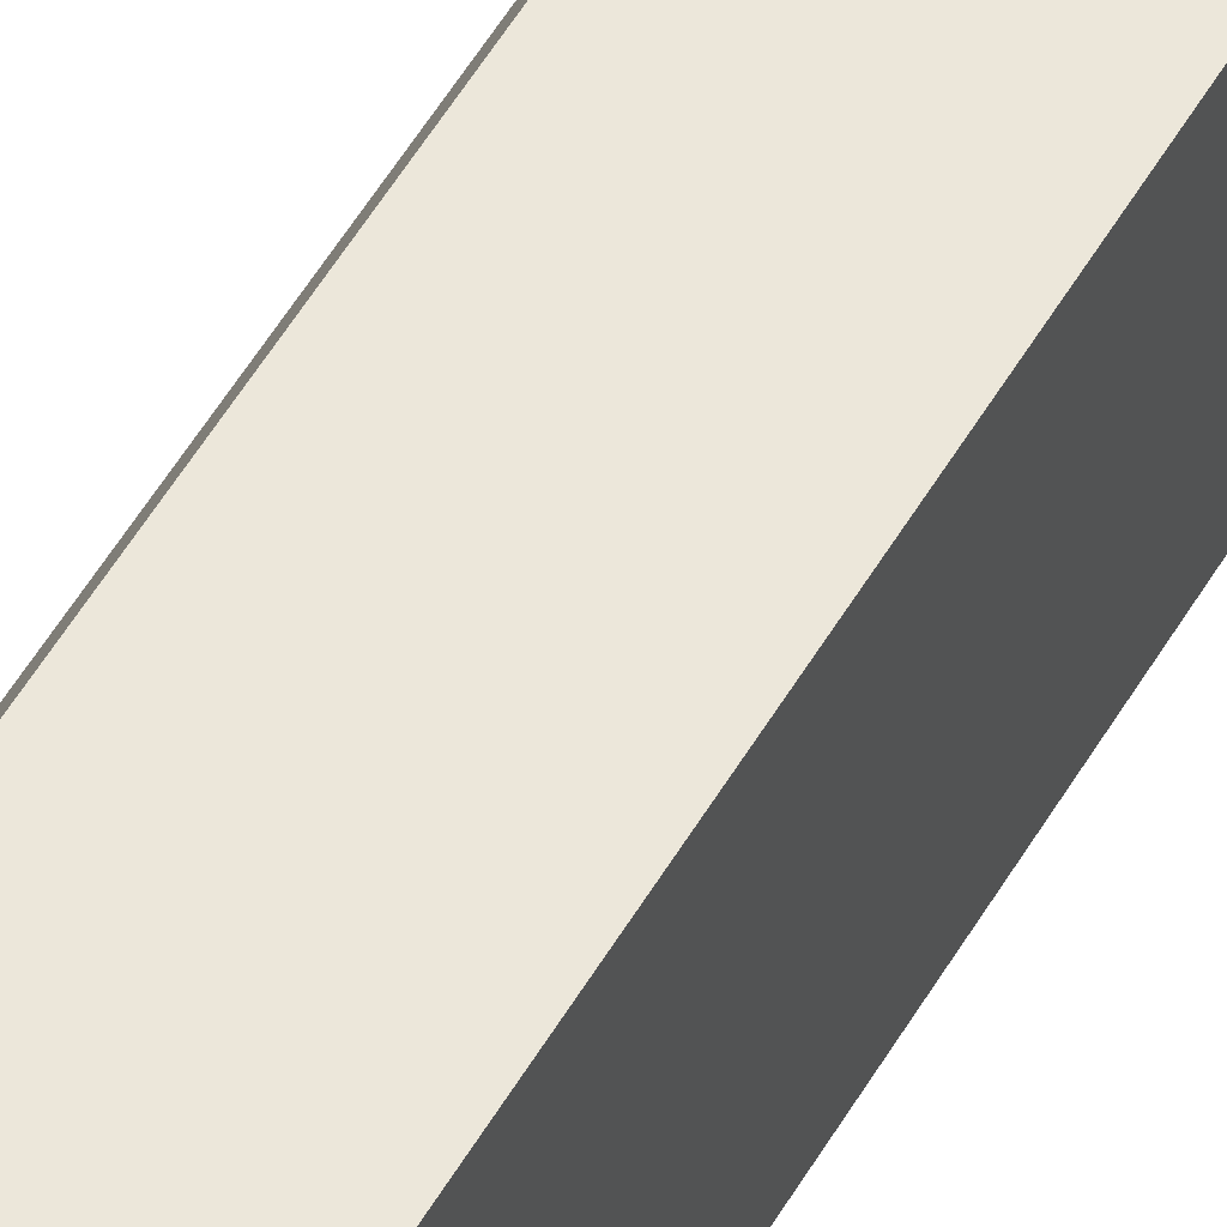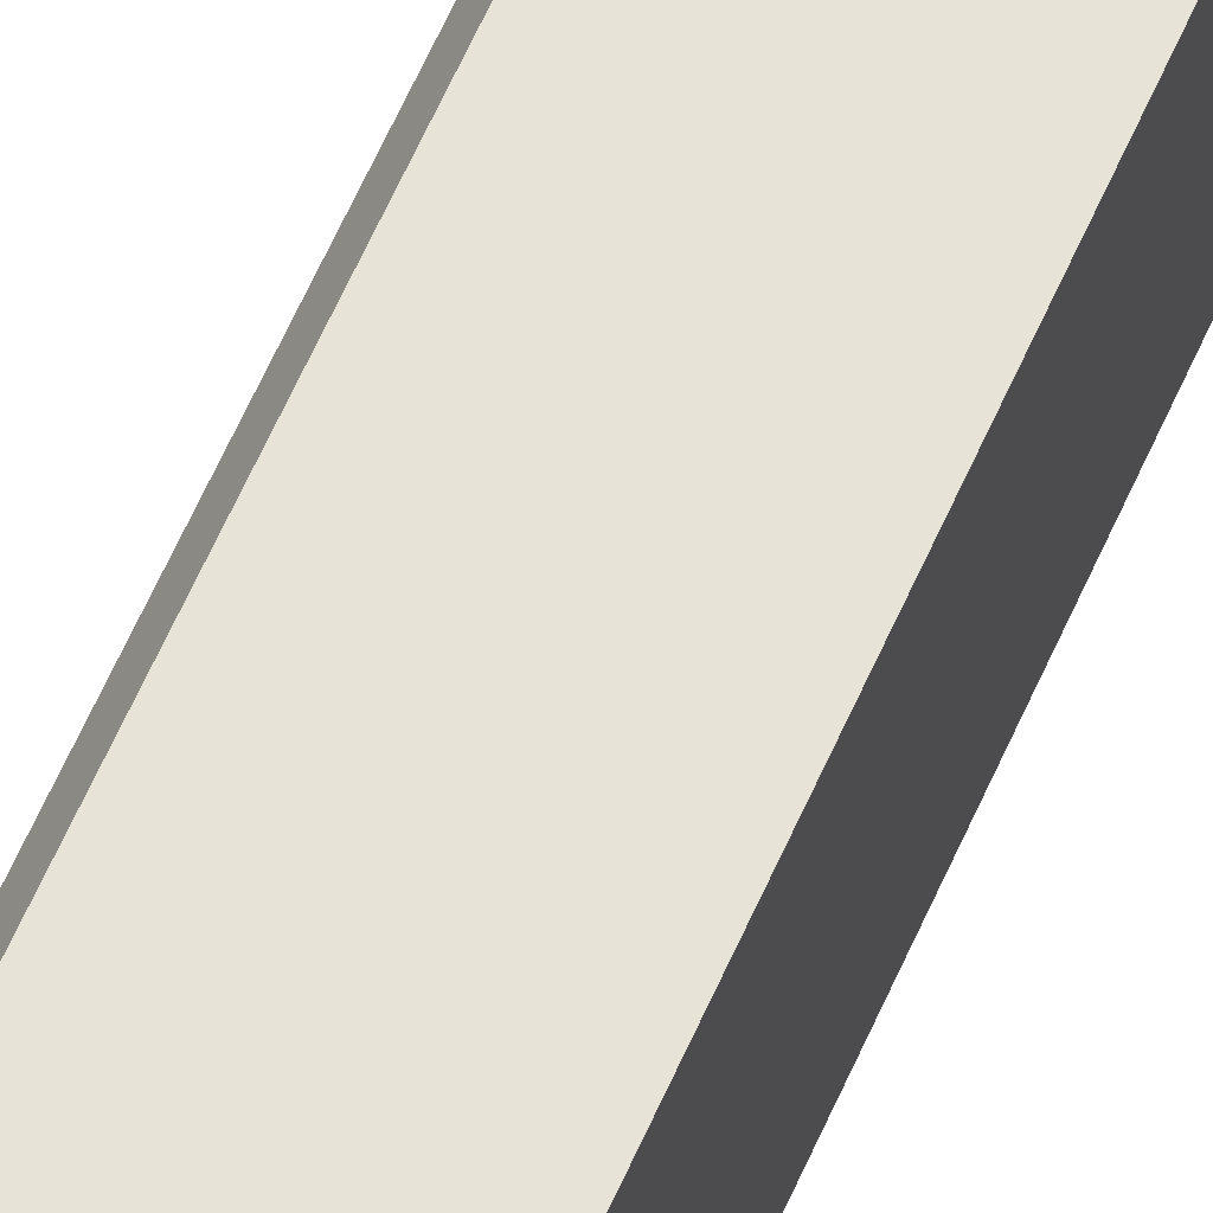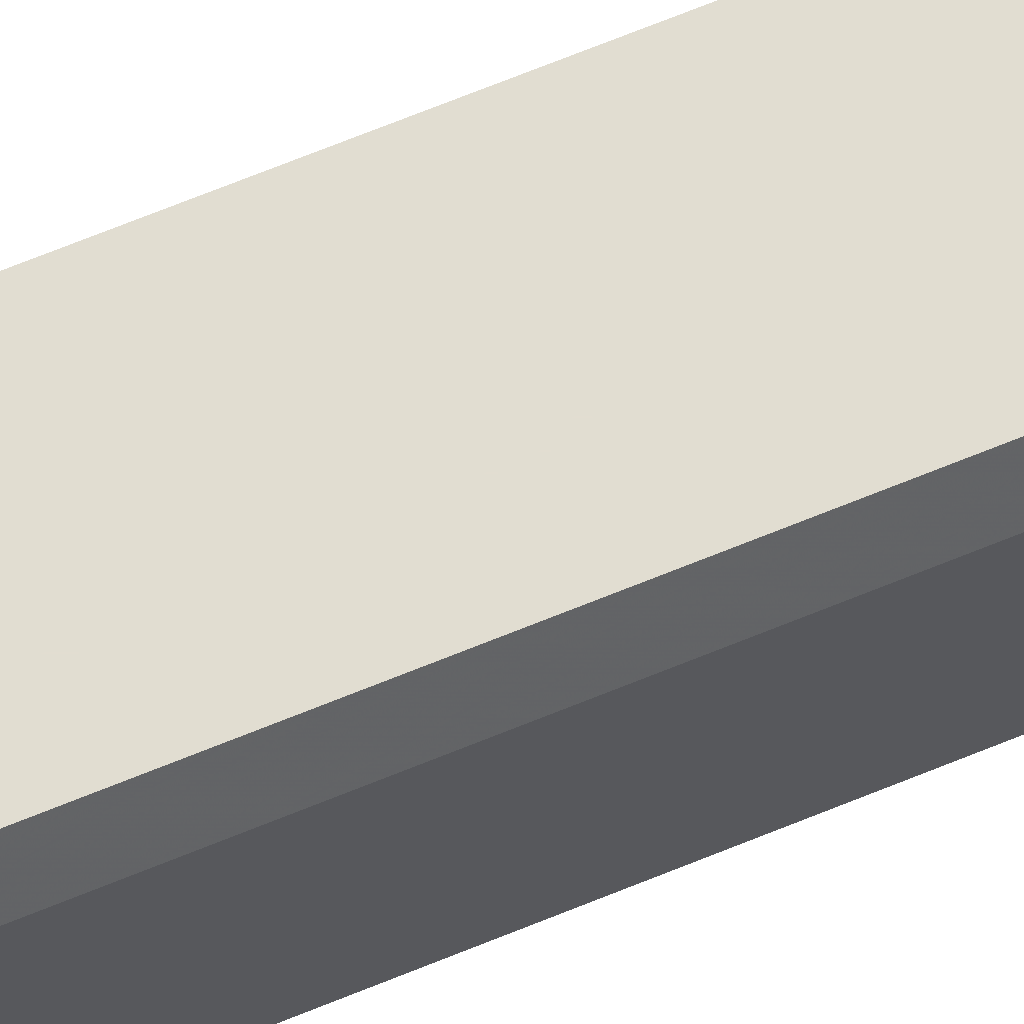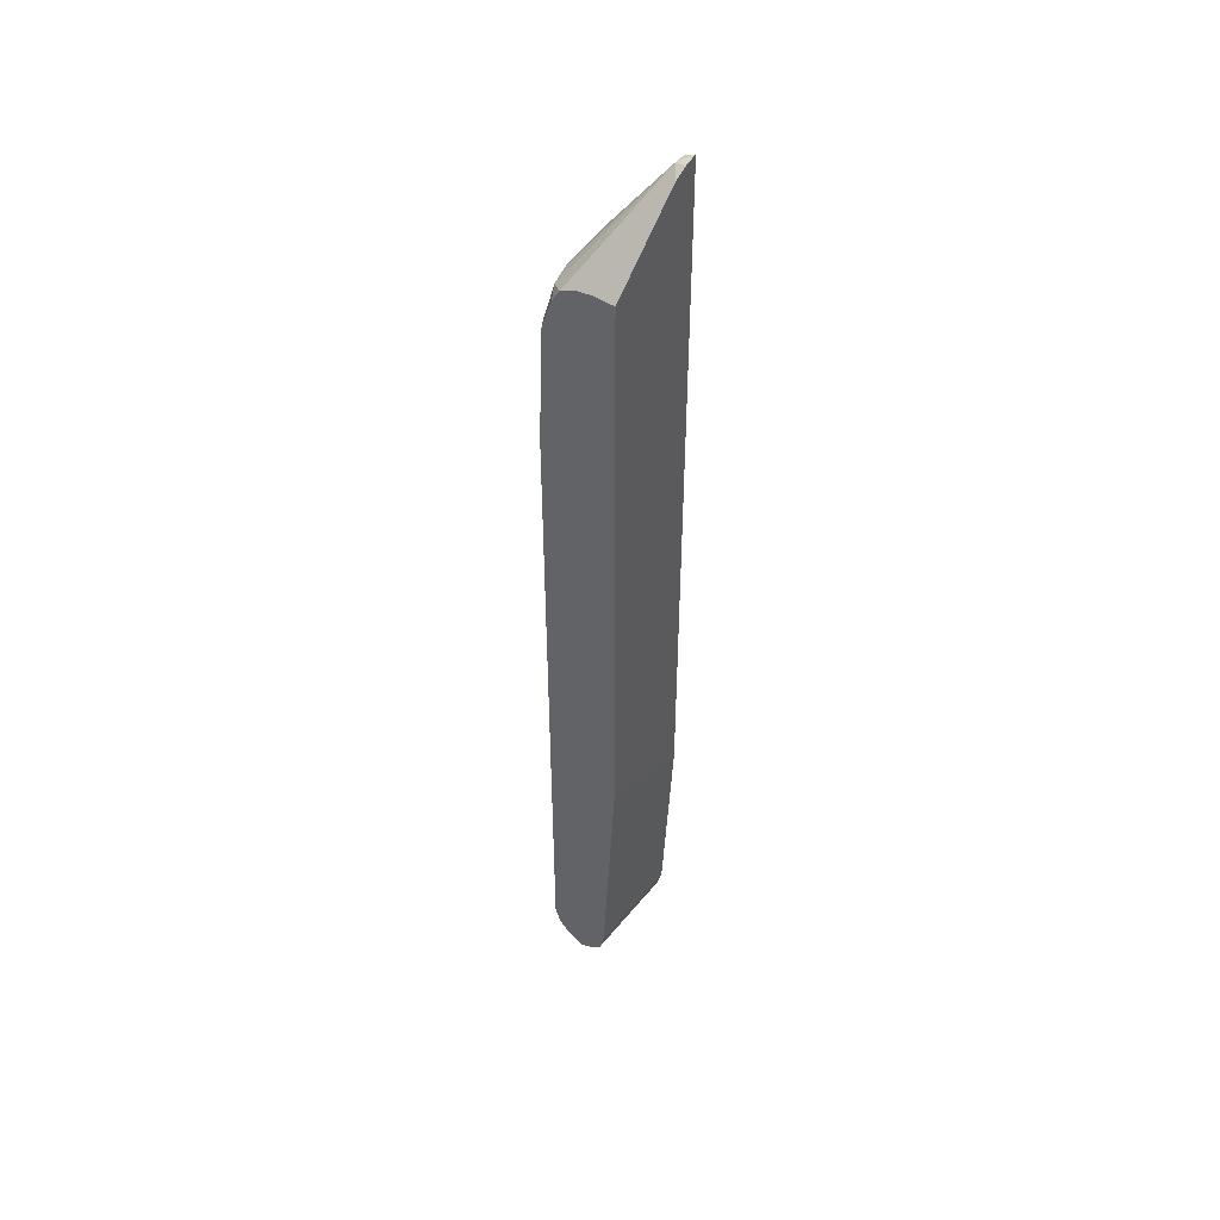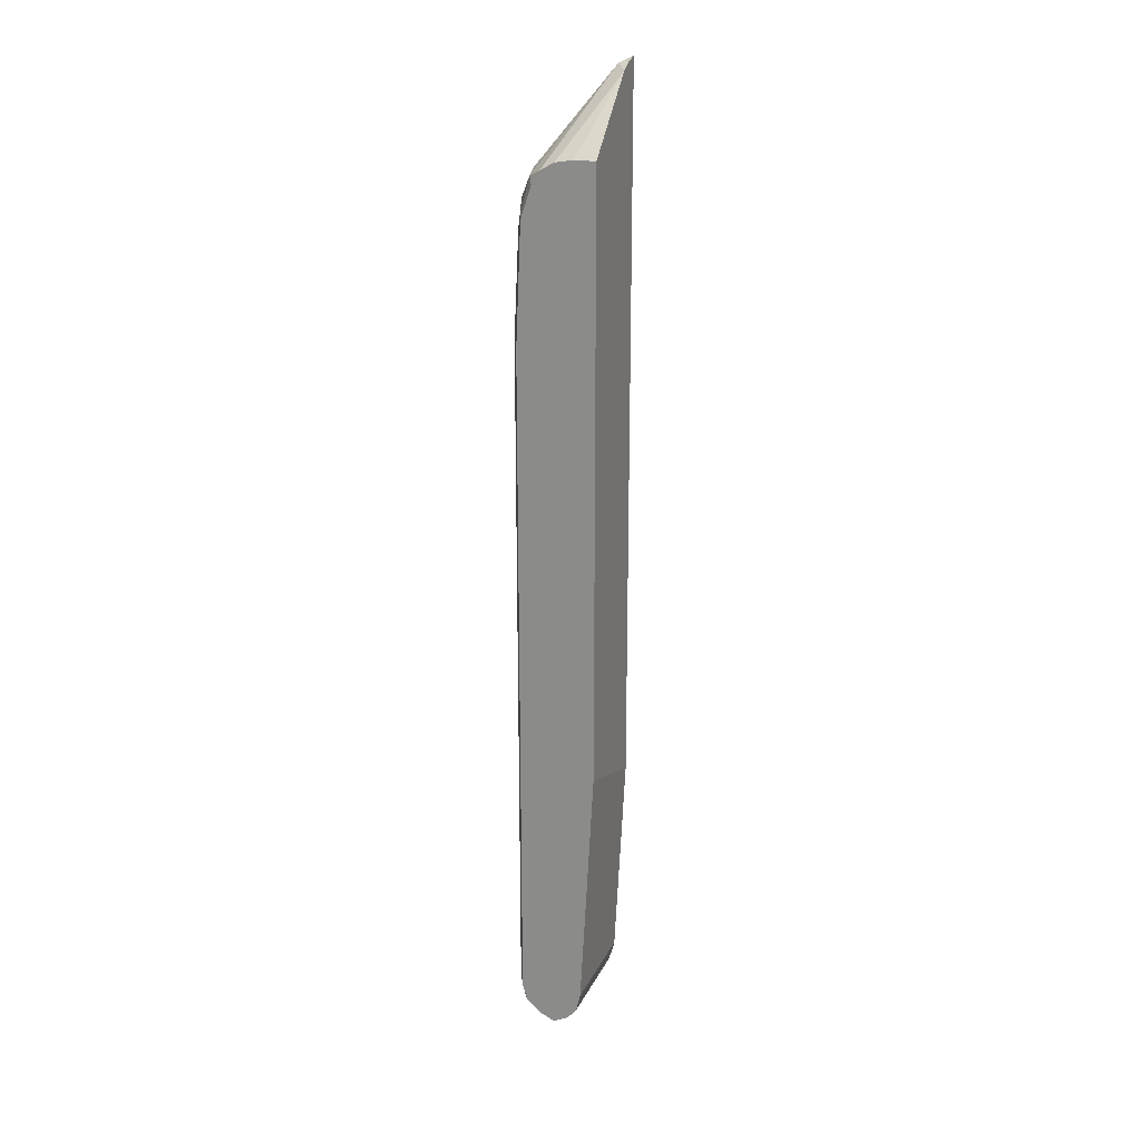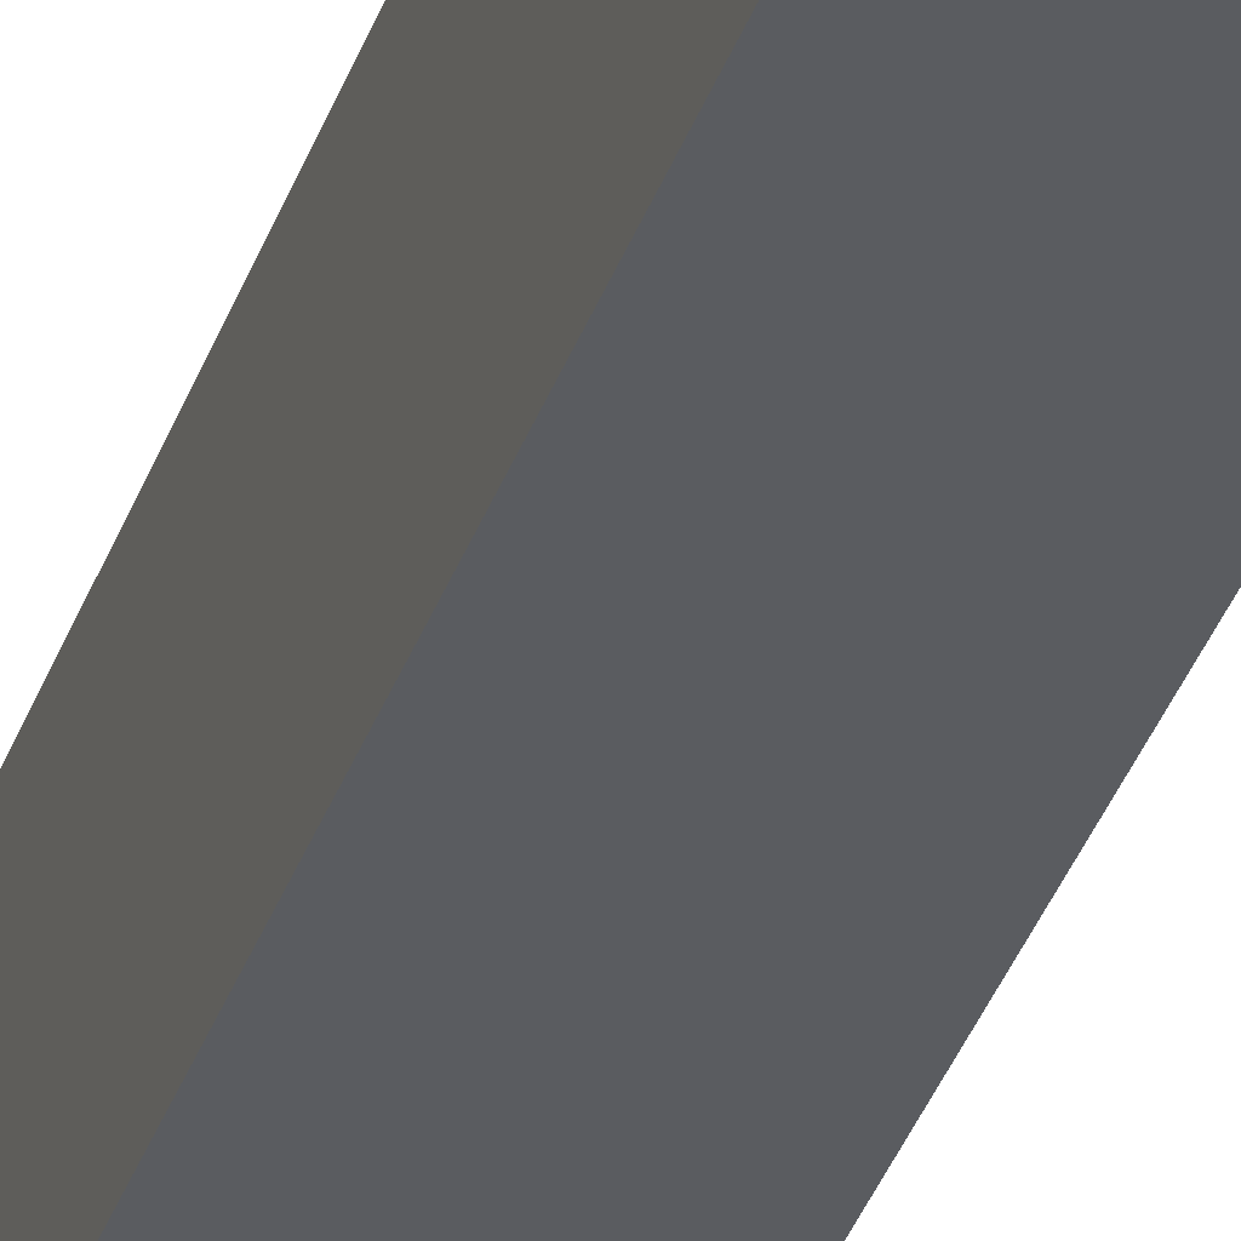
<metadata>
{"format":"obj","ext":"obj","renderer":"f3d","projection":"perspective","resolution":1024,"background":"white","views":[{"elev":51.6,"azim":-151.0,"up":"+Y"},{"elev":61.9,"azim":-156.3,"up":"+Y"},{"elev":68.7,"azim":67.7,"up":"+Y"},{"elev":47.3,"azim":-143.3,"up":"+Z"},{"elev":21.0,"azim":-159.9,"up":"+Z"},{"elev":-34.2,"azim":-17.2,"up":"+Y"}]}
</metadata>
<code>
v 0.5145 -0.1513 -0.6961
v 0.4842 -0.1513 -0.6959
v 0.4842 -0.121 -0.6961
v 0.5145 -0.06053 -0.6961
v 0.5296 -0.04541 -0.6885
v 0.5347 -0.1513 -0.6859
v 0.4641 -0.1513 -0.6859
v 0.4842 -0.007954 -0.6961
v 0.5347 -0.06053 -0.6859
v 0.507 -0.007954 -0.6856
v 0.5296 -0.01514 -0.6733
v 0.5372 -0.03027 -0.6695
v 0.5448 -0.06053 -0.6657
v 0.5448 -0.1513 -0.6657
v 0.4641 -0.007954 -0.6859
v 0.4512 -0.1513 -0.6713
v 0.4518 -0.007954 -0.6737
v 0.526 -0.007954 -0.6679
v 0.532 -0.007954 -0.649
v 0.5347 -0.0101 -0.6455
v 0.5448 -0.03027 -0.6355
v 0.5448 -0.1513 0.5144
v 0.4472 -0.1513 -0.6657
v 0.4495 -0.007954 -0.6702
v 0.5336 -0.007954 -0.6435
v 0.5448 -0.03027 0.3329
v 0.5448 -0.06053 0.5144
v 0.5372 -0.1513 0.5447
v 0.441 -0.1513 -0.6442
v 0.4428 -0.007954 -0.6435
v 0.5336 -0.007954 0.3249
v 0.5296 -0.01514 0.4993
v 0.5397 -0.03532 0.4791
v 0.5246 -0.02018 0.5245
v 0.5195 -0.02523 0.5498
v 0.5246 -0.05044 0.5548
v 0.5296 -0.1362 0.5598
v 0.5296 -0.1513 0.5598
v 0.4388 -0.1513 -0.6355
v 0.4235 -0.007954 -0.2862
v 0.526 -0.007954 0.4957
v 0.5224 -0.007954 0.5065
v 0.5185 -0.007954 0.5184
v 0.5123 -0.007954 0.5367
v 0.5109 -0.007954 0.5411
v 0.4994 -0.007954 0.5598
v 0.4388 -0.1362 0.6808
v 0.4388 -0.1513 0.6808
v 0.4235 -0.1513 -0.3327
v 0.4235 -0.1512 -0.3327
v 0.4235 -0.007954 0.575
v 0.4798 -0.007954 0.5705
v 0.4235 -0.1134 0.6734
v 0.4235 -0.1331 0.6839
v 0.4235 -0.1513 0.6885
v 0.454 -0.007954 0.575
f 28 37 38
f 26 32 33
f 26 33 27
f 27 34 35
f 27 33 32
f 27 36 37
f 52 56 53
f 26 31 32
f 27 32 34
f 27 35 36
f 24 29 30
f 13 22 14
f 22 27 28
f 21 31 26
f 21 25 31
f 20 25 21
f 19 25 20
f 17 23 24
f 16 23 17
f 13 27 22
f 13 26 27
f 13 21 26
f 29 39 30
f 23 29 24
f 30 39 40
f 46 52 47
f 32 41 42
f 12 21 13
f 51 53 56
f 47 52 53
f 47 55 48
f 47 54 55
f 47 53 54
f 40 53 51
f 40 54 53
f 40 55 54
f 40 49 55
f 40 50 49
f 31 41 32
f 39 50 40
f 37 48 38
f 37 47 48
f 36 47 37
f 35 47 36
f 35 46 47
f 35 45 46
f 35 44 45
f 35 43 44
f 34 43 35
f 34 42 43
f 32 42 34
f 39 49 50
f 12 20 21
f 27 37 28
f 11 19 20
f 5 8 10
f 5 9 6
f 4 8 5
f 3 15 8
f 3 7 15
f 2 7 3
f 1 7 2
f 1 16 7
f 1 23 16
f 1 29 23
f 1 39 29
f 5 10 11
f 1 55 49
f 1 38 48
f 1 28 38
f 1 22 28
f 1 14 22
f 1 6 14
f 1 5 6
f 1 4 5
f 1 8 4
f 1 3 8
f 1 2 3
f 11 20 12
f 1 48 55
f 5 11 12
f 1 49 39
f 6 9 13
f 11 18 19
f 5 12 9
f 10 18 11
f 9 12 13
f 8 18 10
f 8 19 18
f 8 25 19
f 8 31 25
f 8 42 41
f 8 43 42
f 8 44 43
f 8 45 44
f 8 41 31
f 8 17 24
f 8 52 46
f 8 56 52
f 8 51 56
f 8 40 51
f 8 30 40
f 8 24 30
f 6 13 14
f 8 15 17
f 7 17 15
f 8 46 45
f 7 16 17

</code>
